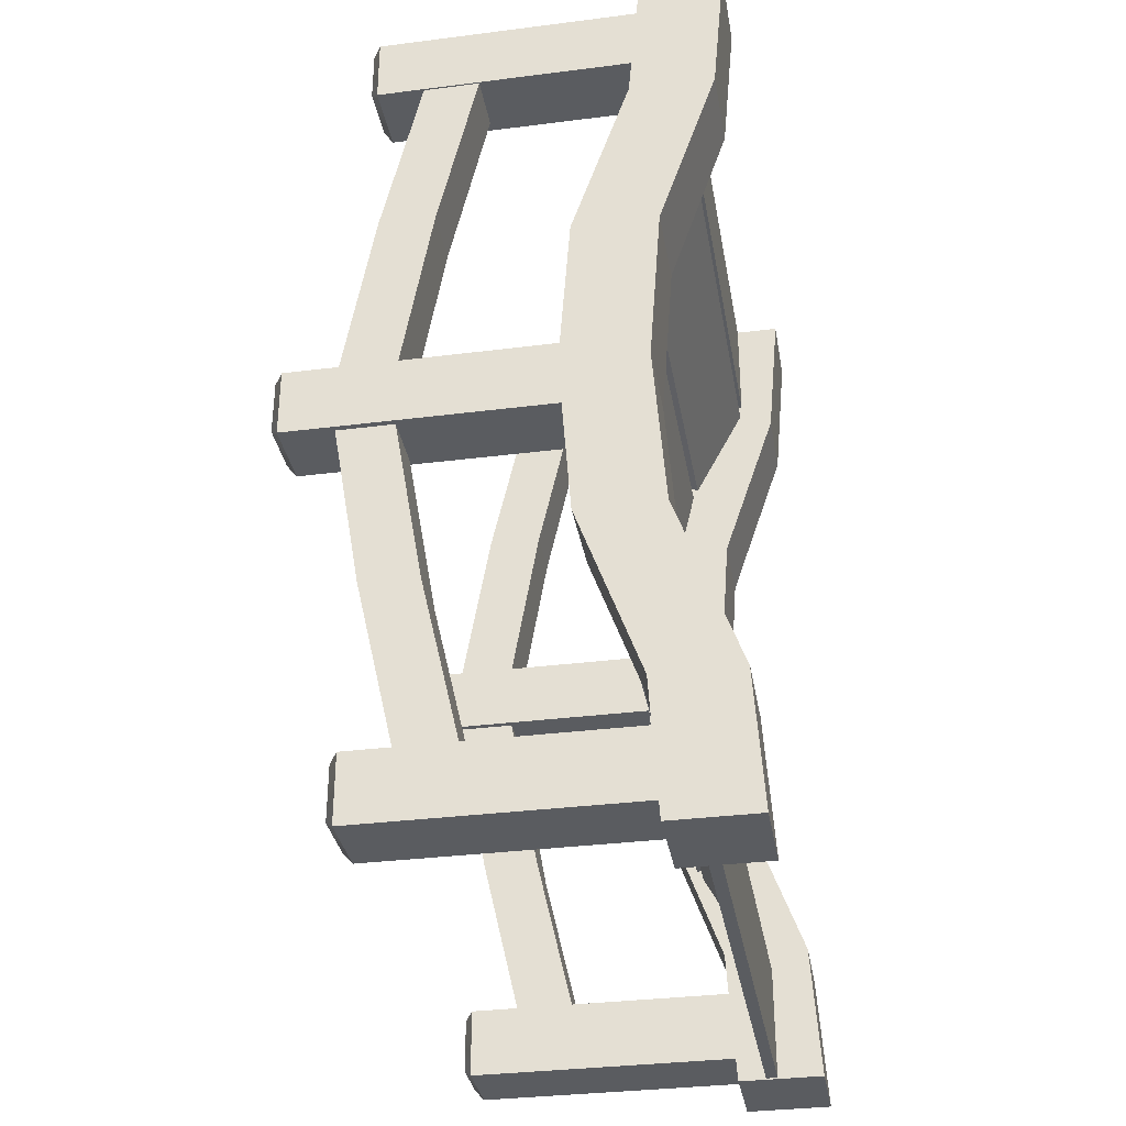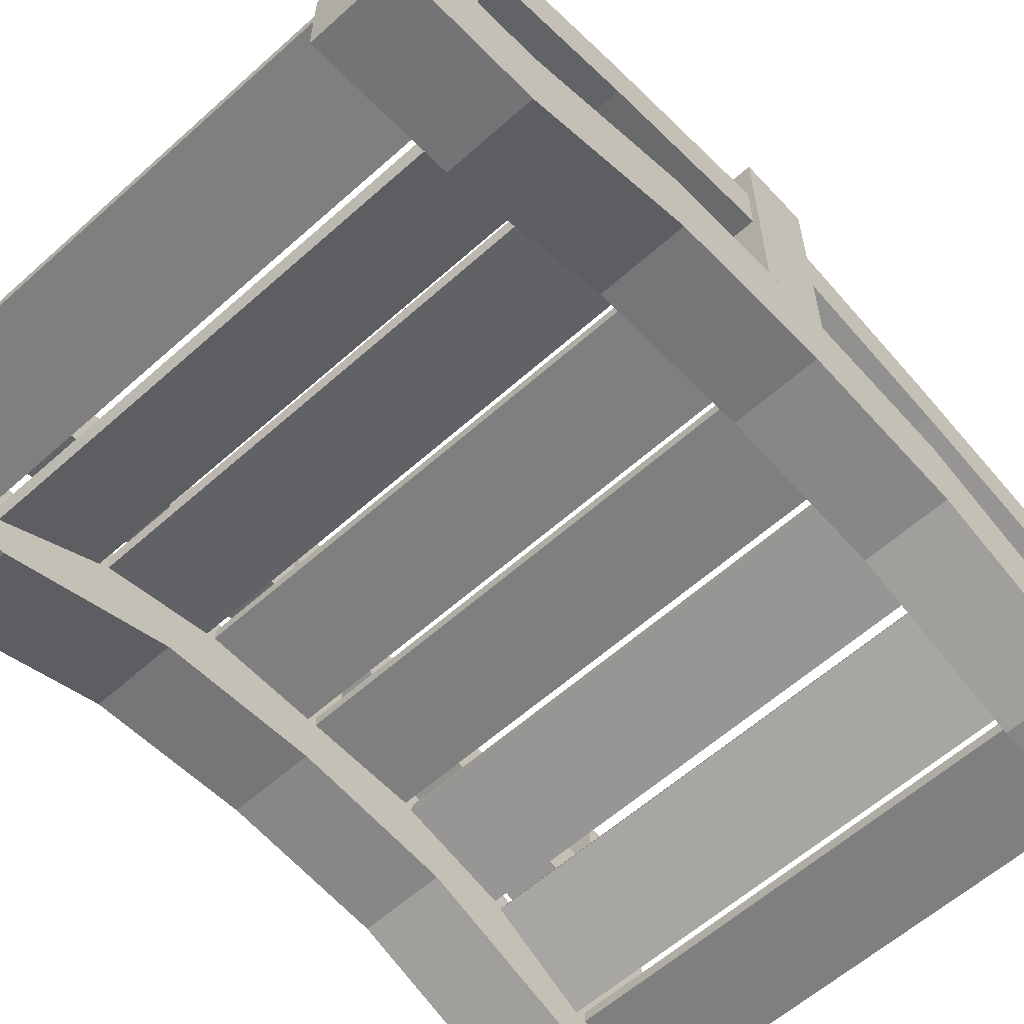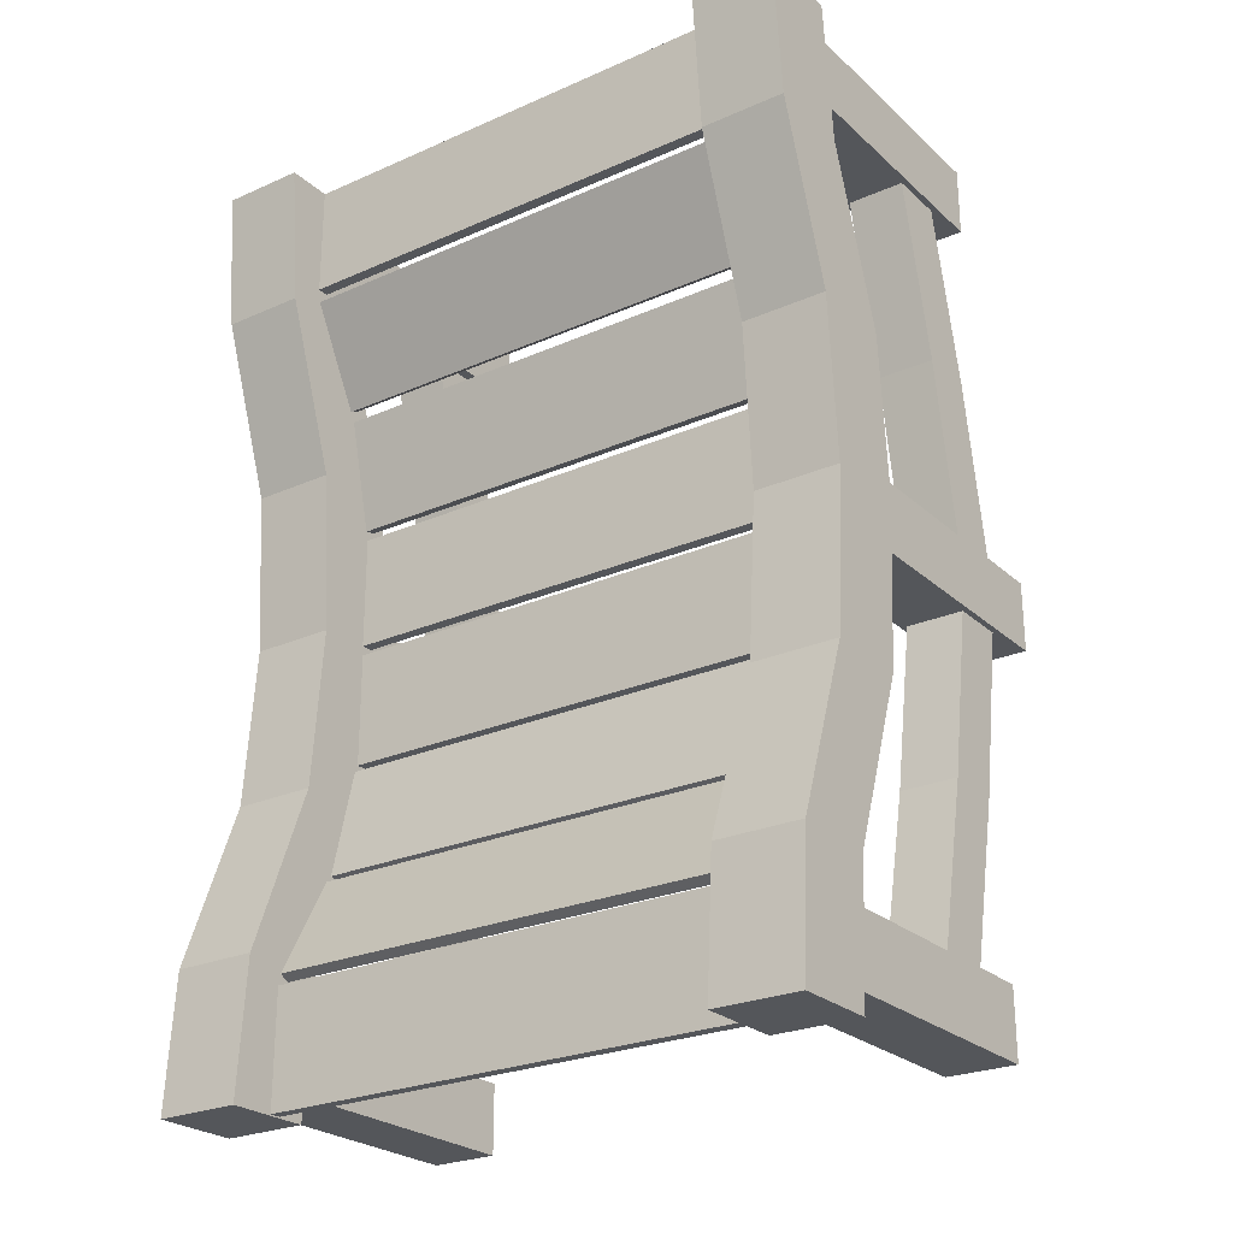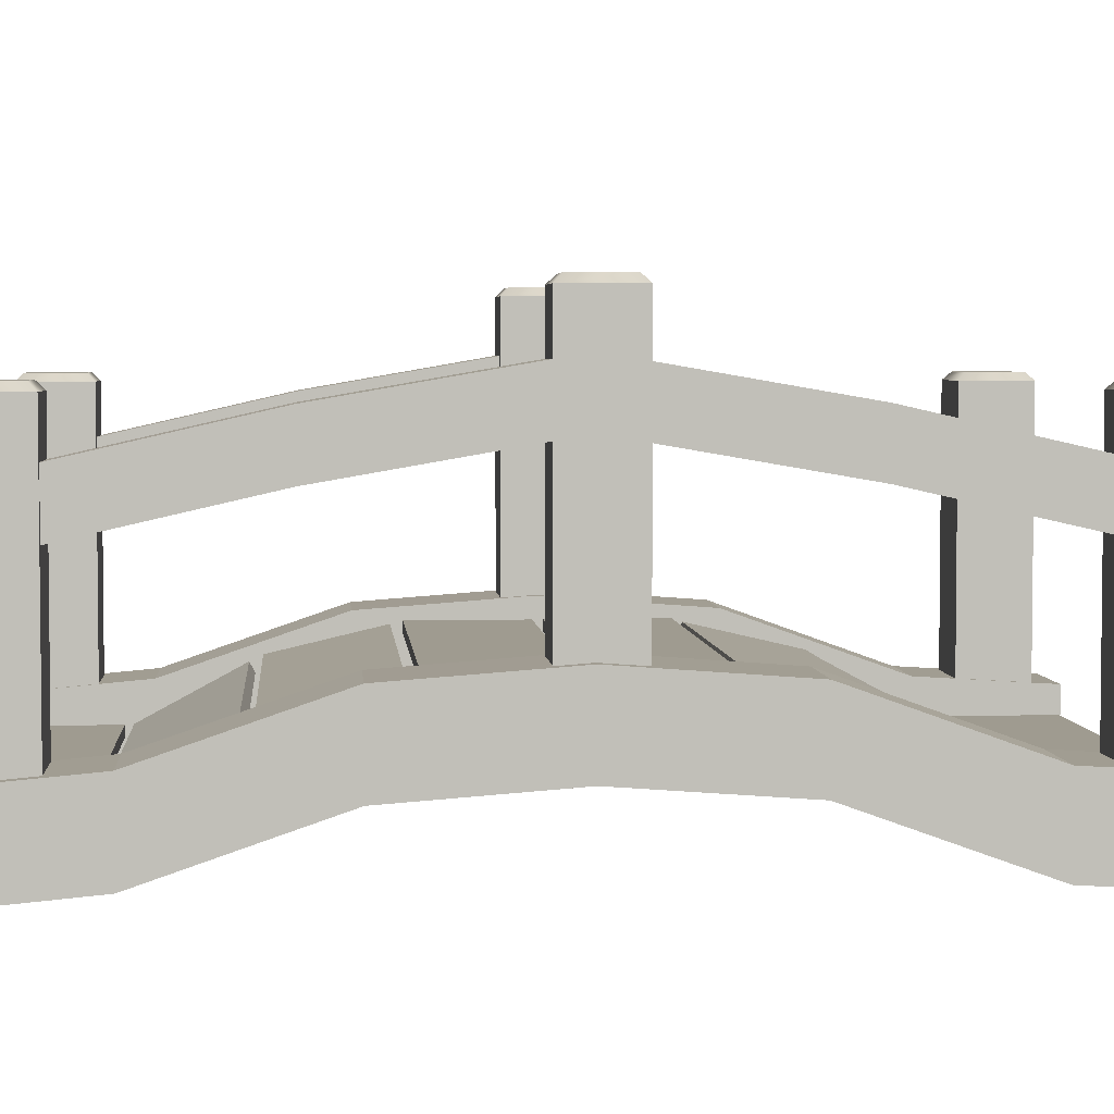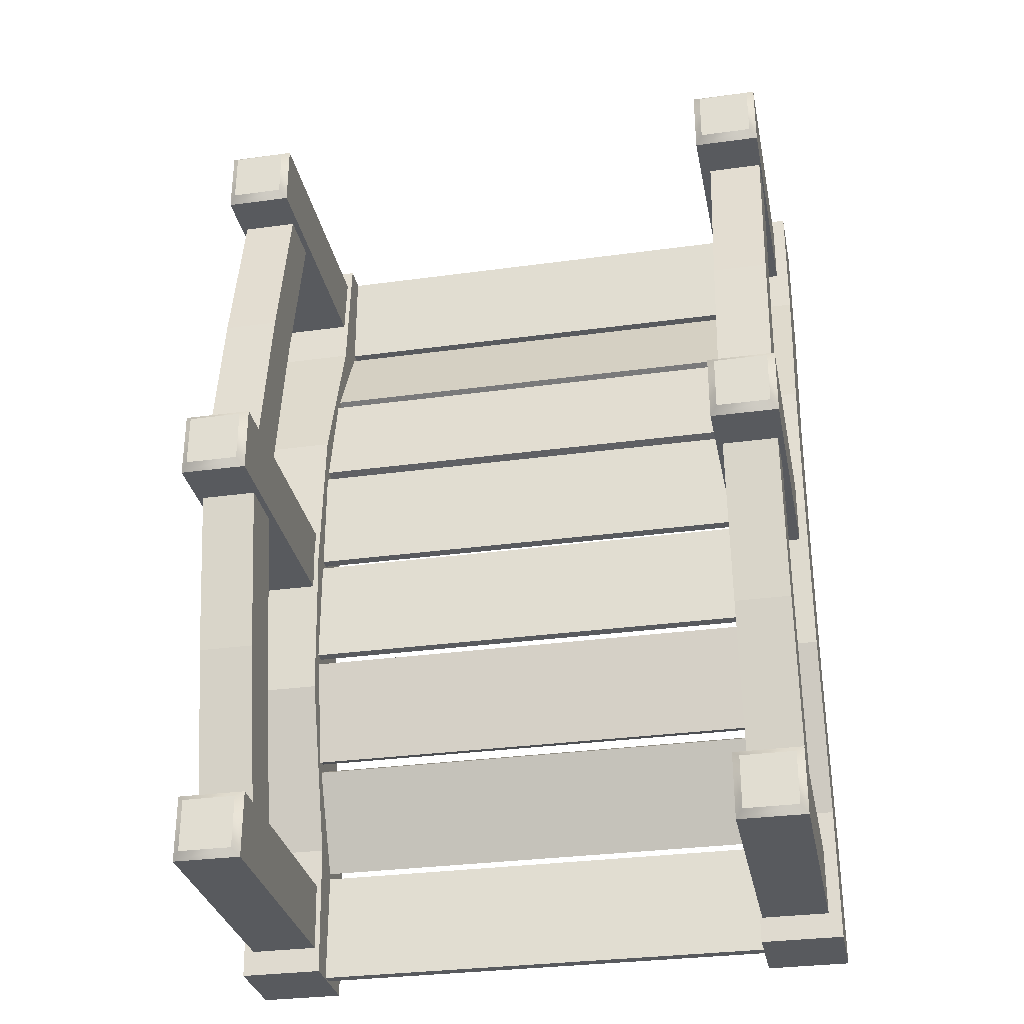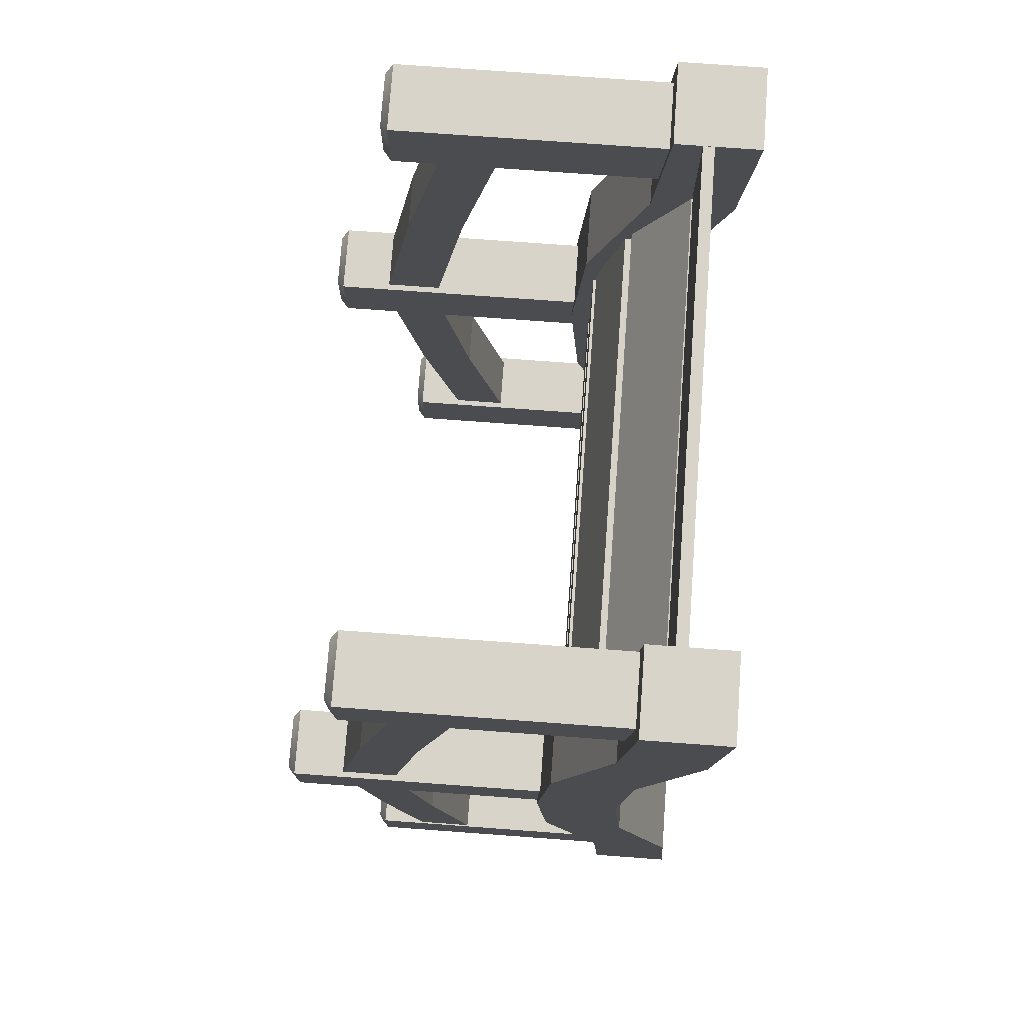
<metadata>
{"format":"obj","ext":"obj","renderer":"f3d","projection":"perspective","resolution":1024,"background":"white","views":[{"elev":-33.7,"azim":-80.2,"up":"+Z"},{"elev":-59.8,"azim":42.5,"up":"+Y"},{"elev":-25.3,"azim":35.5,"up":"+Z"},{"elev":4.1,"azim":85.2,"up":"+Y"},{"elev":-31.0,"azim":-168.9,"up":"+Z"},{"elev":74.8,"azim":-85.8,"up":"+Z"}]}
</metadata>
<code>
o StylizedBridgeUV
v -10 -0.2 2
v -10 0.2 2
v -10 0.2 -2
v -10 -0.2 -2
v 10 0.2 -2
v 10 -0.2 -2
v 10 0.2 2
v 10 -0.2 2
v -10 -0.1263 -2.476
v -10 0.226 -2.287
v -10 2.119 -5.811
v -10 1.767 -6
v 10 2.119 -5.811
v 10 1.767 -6
v 10 0.226 -2.287
v 10 -0.1263 -2.476
v -10 1.946 -6.333
v -10 2.336 -6.242
v -10 3.246 -10.14
v -10 2.857 -10.23
v 10 3.246 -10.14
v 10 2.857 -10.23
v 10 2.336 -6.242
v 10 1.946 -6.333
v -10 2.947 -10.54
v -10 3.347 -10.54
v -10 3.347 -14.54
v -10 2.947 -14.54
v 10 3.347 -14.54
v 10 2.947 -14.54
v 10 3.347 -10.54
v 10 2.947 -10.54
v -10 2.973 -14.86
v -10 3.373 -14.86
v -10 3.373 -18.86
v -10 2.973 -18.86
v 10 3.373 -18.86
v 10 2.973 -18.86
v 10 3.373 -14.86
v 10 2.973 -14.86
v -10 -0.2 -27.17
v -10 0.2 -27.17
v -10 0.2 -31.17
v -10 -0.2 -31.17
v 10 0.2 -31.17
v 10 -0.2 -31.17
v 10 0.2 -27.17
v 10 -0.2 -27.17
v -10 -0.1263 -26.77
v -10 1.767 -23.25
v -10 2.119 -23.44
v -10 0.226 -26.96
v 10 1.767 -23.25
v 10 2.119 -23.44
v 10 -0.1263 -26.77
v 10 0.226 -26.96
v -10 1.946 -23.01
v -10 2.857 -19.12
v -10 3.246 -19.21
v -10 2.336 -23.1
v 10 2.857 -19.12
v 10 3.246 -19.21
v 10 1.946 -23.01
v 10 2.336 -23.1
v 7.987 -1.518 -26.46
v 7.987 1.468 -26.46
v 7.987 1.171 -31.22
v 7.987 -1.815 -31.22
v 10.97 1.171 -31.22
v 10.97 -1.815 -31.22
v 10.97 -1.366 -2.944
v 10.97 1.619 -2.944
v 10.97 1.171 2.015
v 10.97 -1.815 2.015
v 7.987 1.171 2.015
v 7.987 -1.815 2.015
v 7.987 -1.366 -2.944
v 7.987 1.619 -2.944
v 10.97 1.468 -26.46
v 7.987 3.66 -20.38
v 10.97 3.66 -20.38
v 7.987 4.089 -14.63
v 10.97 4.089 -14.63
v 7.987 3.673 -8.961
v 10.97 3.673 -8.961
v 10.97 -1.518 -26.46
v 10.97 0.6745 -20.38
v 7.987 0.6745 -20.38
v 10.97 1.103 -14.63
v 7.987 1.103 -14.63
v 10.97 0.6873 -8.961
v 7.987 0.6873 -8.961
v 8.17 0.5445 1.217
v 8.432 10.98 0.955
v 8.432 10.98 -0.955
v 8.17 0.5445 -1.217
v 10.34 10.98 -0.955
v 10.6 0.5445 -1.217
v 10.34 10.98 0.955
v 10.6 0.5445 1.217
v 8.17 0.5445 -27.88
v 8.432 10.98 -28.14
v 8.432 10.98 -30.05
v 8.17 0.5445 -30.31
v 10.34 10.98 -30.05
v 10.6 0.5445 -30.31
v 10.34 10.98 -28.14
v 10.6 0.5445 -27.88
v -11.37 0.5445 1.217
v -11.11 10.98 0.955
v -11.11 10.98 -0.955
v -11.37 0.5445 -1.217
v -9.2 10.98 -0.955
v -8.938 0.5445 -1.217
v -9.2 10.98 0.955
v -8.938 0.5445 1.217
v -11.37 0.5445 -27.88
v -11.11 10.98 -28.14
v -11.11 10.98 -30.05
v -11.37 0.5445 -30.31
v -9.2 10.98 -30.05
v -8.938 0.5445 -30.31
v -9.2 10.98 -28.14
v -8.938 0.5445 -27.88
v 8.17 3.155 -13.57
v 8.432 13.59 -13.84
v 8.432 13.59 -15.75
v 8.17 3.155 -16.01
v 10.34 13.59 -15.75
v 10.6 3.155 -16.01
v 10.34 13.59 -13.84
v 10.6 3.155 -13.57
v -11.52 3.155 -13.57
v -11.26 13.59 -13.84
v -11.26 13.59 -15.75
v -11.52 3.155 -16.01
v -9.347 13.59 -15.75
v -9.085 3.155 -16.01
v -9.347 13.59 -13.84
v -9.085 3.155 -13.57
v 8.39 8.415 -7.361
v 8.39 10.41 -7.361
v 8.39 11.62 -14.33
v 8.39 9.621 -14.33
v 10.39 11.62 -14.33
v 10.39 9.621 -14.33
v 10.39 8.415 -7.361
v 10.39 10.41 -7.361
v 10.39 8.831 -0.3935
v 10.39 6.831 -0.3935
v 8.39 8.831 -0.3935
v 8.39 6.831 -0.3935
v -11.84 -1.518 -26.46
v -11.84 1.468 -26.46
v -11.84 1.171 -31.22
v -11.84 -1.815 -31.22
v -8.853 1.171 -31.22
v -8.853 -1.815 -31.22
v -8.853 -1.366 -2.944
v -8.853 1.619 -2.944
v -8.853 1.171 2.015
v -8.853 -1.815 2.015
v -11.84 1.171 2.015
v -11.84 -1.815 2.015
v -11.84 -1.366 -2.944
v -11.84 1.619 -2.944
v -8.853 1.468 -26.46
v -11.84 3.66 -20.38
v -8.853 3.66 -20.38
v -11.84 4.089 -14.63
v -8.853 4.089 -14.63
v -11.84 3.673 -8.961
v -8.853 3.673 -8.961
v -8.853 -1.518 -26.46
v -8.853 0.6745 -20.38
v -11.84 0.6745 -20.38
v -8.853 1.103 -14.63
v -11.84 1.103 -14.63
v -8.853 0.6873 -8.961
v -11.84 0.6873 -8.961
v 8.39 8.415 -21.95
v 8.39 9.621 -14.99
v 8.39 11.62 -14.99
v 8.39 10.41 -21.95
v 10.39 9.621 -14.99
v 10.39 11.62 -14.99
v 10.39 8.415 -21.95
v 10.39 6.831 -28.92
v 10.39 8.831 -28.92
v 10.39 10.41 -21.95
v 8.39 6.831 -28.92
v 8.39 8.831 -28.92
v -11.32 8.415 -7.361
v -11.32 10.41 -7.361
v -11.32 11.62 -14.33
v -11.32 9.621 -14.33
v -9.316 11.62 -14.33
v -9.316 9.621 -14.33
v -9.316 8.415 -7.361
v -9.316 10.41 -7.361
v -9.316 8.831 -0.3935
v -9.316 6.831 -0.3935
v -11.32 8.831 -0.3935
v -11.32 6.831 -0.3935
v -11.32 8.415 -21.95
v -11.32 9.621 -14.99
v -11.32 11.62 -14.99
v -11.32 10.41 -21.95
v -9.316 9.621 -14.99
v -9.316 11.62 -14.99
v -9.316 8.415 -21.95
v -9.316 6.831 -28.92
v -9.316 8.831 -28.92
v -9.316 10.41 -21.95
v -11.32 6.831 -28.92
v -11.32 8.831 -28.92
v 10.6 10.71 -1.217
v 10.6 10.71 1.217
v 10.6 10.71 -30.31
v 10.6 10.71 -27.88
v -8.938 10.71 -1.217
v -8.938 10.71 1.217
v -8.938 10.71 -30.31
v -8.938 10.71 -27.88
v 10.6 13.32 -16.01
v 10.6 13.32 -13.57
v -9.085 13.32 -16.01
v -9.085 13.32 -13.57
v 8.17 10.71 1.217
v 8.17 10.71 -1.217
v 8.17 10.71 -27.88
v 8.17 10.71 -30.31
v -11.37 10.71 1.217
v -11.37 10.71 -1.217
v -11.37 10.71 -27.88
v -11.37 10.71 -30.31
v 8.17 13.32 -13.57
v 8.17 13.32 -16.01
v -11.52 13.32 -13.57
v -11.52 13.32 -16.01
f 1 2 3 4
f 4 3 5 6
f 6 5 7 8
f 8 7 2 1
f 4 6 8 1
f 5 3 2 7
f 9 10 11 12
f 12 11 13 14
f 14 13 15 16
f 16 15 10 9
f 12 14 16 9
f 13 11 10 15
f 17 18 19 20
f 20 19 21 22
f 22 21 23 24
f 24 23 18 17
f 20 22 24 17
f 21 19 18 23
f 25 26 27 28
f 28 27 29 30
f 30 29 31 32
f 32 31 26 25
f 28 30 32 25
f 29 27 26 31
f 33 34 35 36
f 36 35 37 38
f 38 37 39 40
f 40 39 34 33
f 36 38 40 33
f 37 35 34 39
f 41 42 43 44
f 44 43 45 46
f 46 45 47 48
f 48 47 42 41
f 44 46 48 41
f 45 43 42 47
f 49 50 51 52
f 50 53 54 51
f 53 55 56 54
f 55 49 52 56
f 50 49 55 53
f 54 56 52 51
f 57 58 59 60
f 58 61 62 59
f 61 63 64 62
f 63 57 60 64
f 58 57 63 61
f 62 64 60 59
f 96 98 100 93
f 104 106 108 101
f 120 122 124 117
f 128 130 132 125
f 136 138 140 133
f 141 142 143 144
f 144 143 145 146
f 147 148 149 150
f 150 149 151 152
f 141 147 150 152
f 148 142 151 149
f 145 143 142 148
f 144 146 147 141
f 146 145 148 147
f 152 151 142 141
f 181 182 183 184
f 182 185 186 183
f 187 188 189 190
f 188 191 192 189
f 181 191 188 187
f 190 189 192 184
f 186 190 184 183
f 182 181 187 185
f 185 187 190 186
f 191 181 184 192
f 193 194 195 196
f 196 195 197 198
f 199 200 201 202
f 202 201 203 204
f 193 199 202 204
f 200 194 203 201
f 197 195 194 200
f 196 198 199 193
f 198 197 200 199
f 204 203 194 193
f 205 206 207 208
f 206 209 210 207
f 211 212 213 214
f 212 215 216 213
f 205 215 212 211
f 214 213 216 208
f 210 214 208 207
f 206 205 211 209
f 209 211 214 210
f 215 205 208 216
f 65 66 67 68
f 68 67 69 70
f 71 72 73 74
f 74 73 75 76
f 77 71 74 76
f 72 78 75 73
f 69 67 66 79
f 79 66 80 81
f 81 80 82 83
f 83 82 84 85
f 85 84 78 72
f 68 70 86 65
f 65 86 87 88
f 88 87 89 90
f 90 89 91 92
f 92 91 71 77
f 70 69 79 86
f 86 79 81 87
f 87 81 83 89
f 89 83 85 91
f 91 85 72 71
f 76 75 78 77
f 77 78 84 92
f 92 84 82 90
f 90 82 80 88
f 88 80 66 65
f 93 229 230 96
f 96 230 217 98
f 98 217 218 100
f 100 218 229 93
f 97 95 94 99
f 101 231 232 104
f 104 232 219 106
f 106 219 220 108
f 108 220 231 101
f 105 103 102 107
f 109 233 234 112
f 112 234 221 114
f 114 221 222 116
f 116 222 233 109
f 112 114 116 109
f 113 111 110 115
f 117 235 236 120
f 120 236 223 122
f 122 223 224 124
f 124 224 235 117
f 121 119 118 123
f 125 237 238 128
f 128 238 225 130
f 130 225 226 132
f 132 226 237 125
f 129 127 126 131
f 133 239 240 136
f 136 240 227 138
f 138 227 228 140
f 140 228 239 133
f 137 135 134 139
f 153 154 155 156
f 156 155 157 158
f 159 160 161 162
f 162 161 163 164
f 165 159 162 164
f 160 166 163 161
f 157 155 154 167
f 167 154 168 169
f 169 168 170 171
f 171 170 172 173
f 173 172 166 160
f 156 158 174 153
f 153 174 175 176
f 176 175 177 178
f 178 177 179 180
f 180 179 159 165
f 158 157 167 174
f 174 167 169 175
f 175 169 171 177
f 177 171 173 179
f 179 173 160 159
f 164 163 166 165
f 165 166 172 180
f 180 172 170 178
f 178 170 168 176
f 176 168 154 153
f 97 99 218 217
f 105 107 220 219
f 113 115 222 221
f 121 123 224 223
f 129 131 226 225
f 137 139 228 227
f 94 95 230 229
f 99 94 229 218
f 102 103 232 231
f 107 102 231 220
f 110 111 234 233
f 115 110 233 222
f 118 119 236 235
f 123 118 235 224
f 126 127 238 237
f 131 126 237 226
f 134 135 240 239
f 139 134 239 228
f 95 97 217 230
f 103 105 219 232
f 111 113 221 234
f 119 121 223 236
f 127 129 225 238
f 135 137 227 240

</code>
